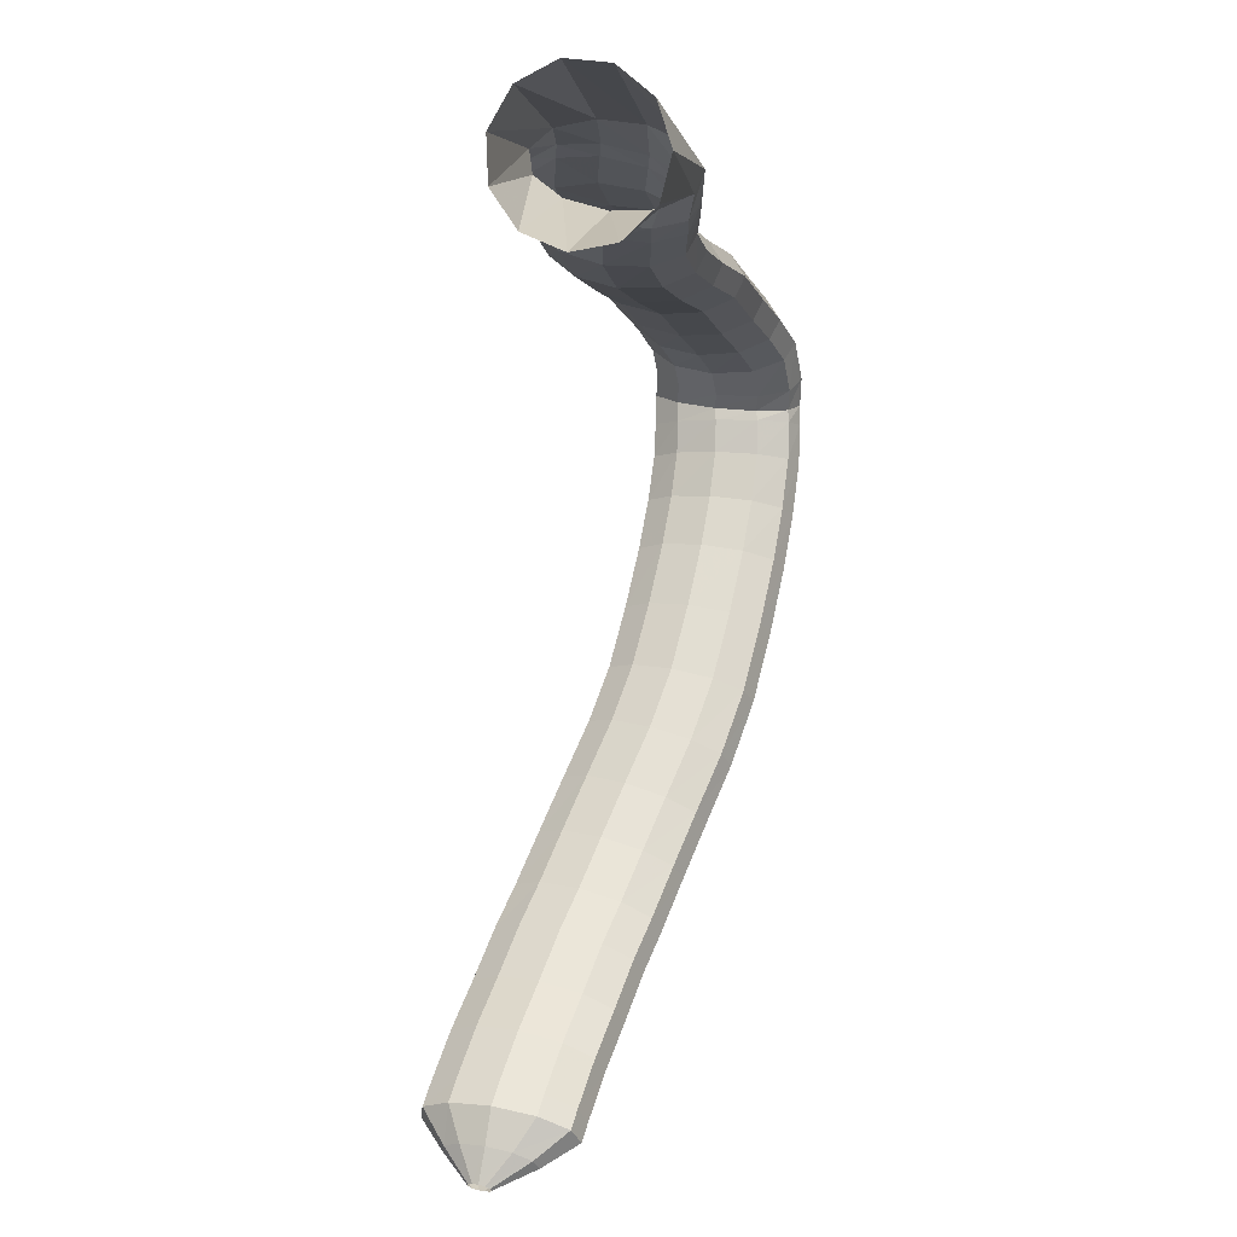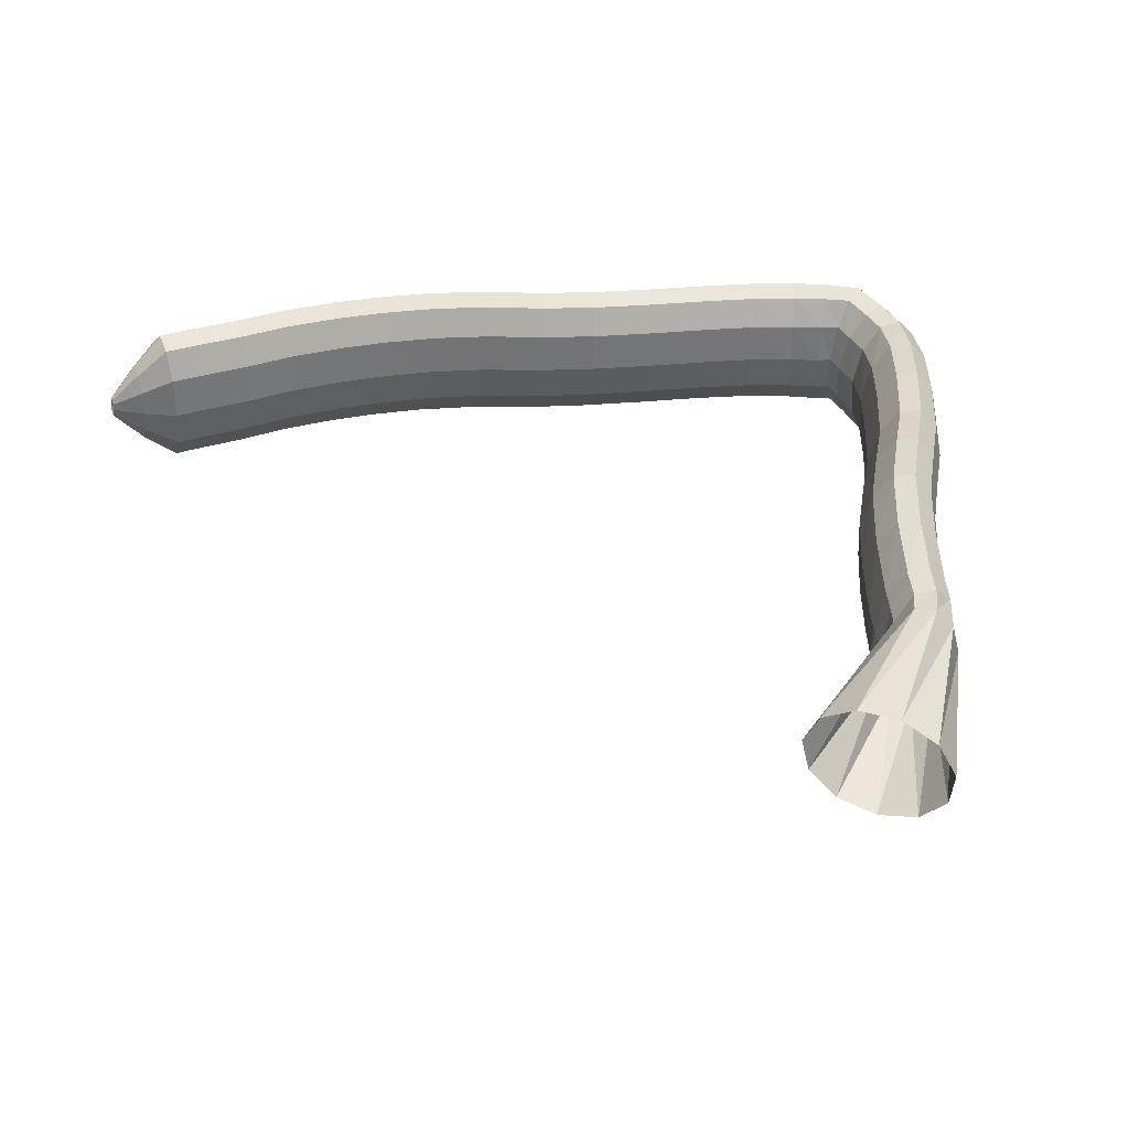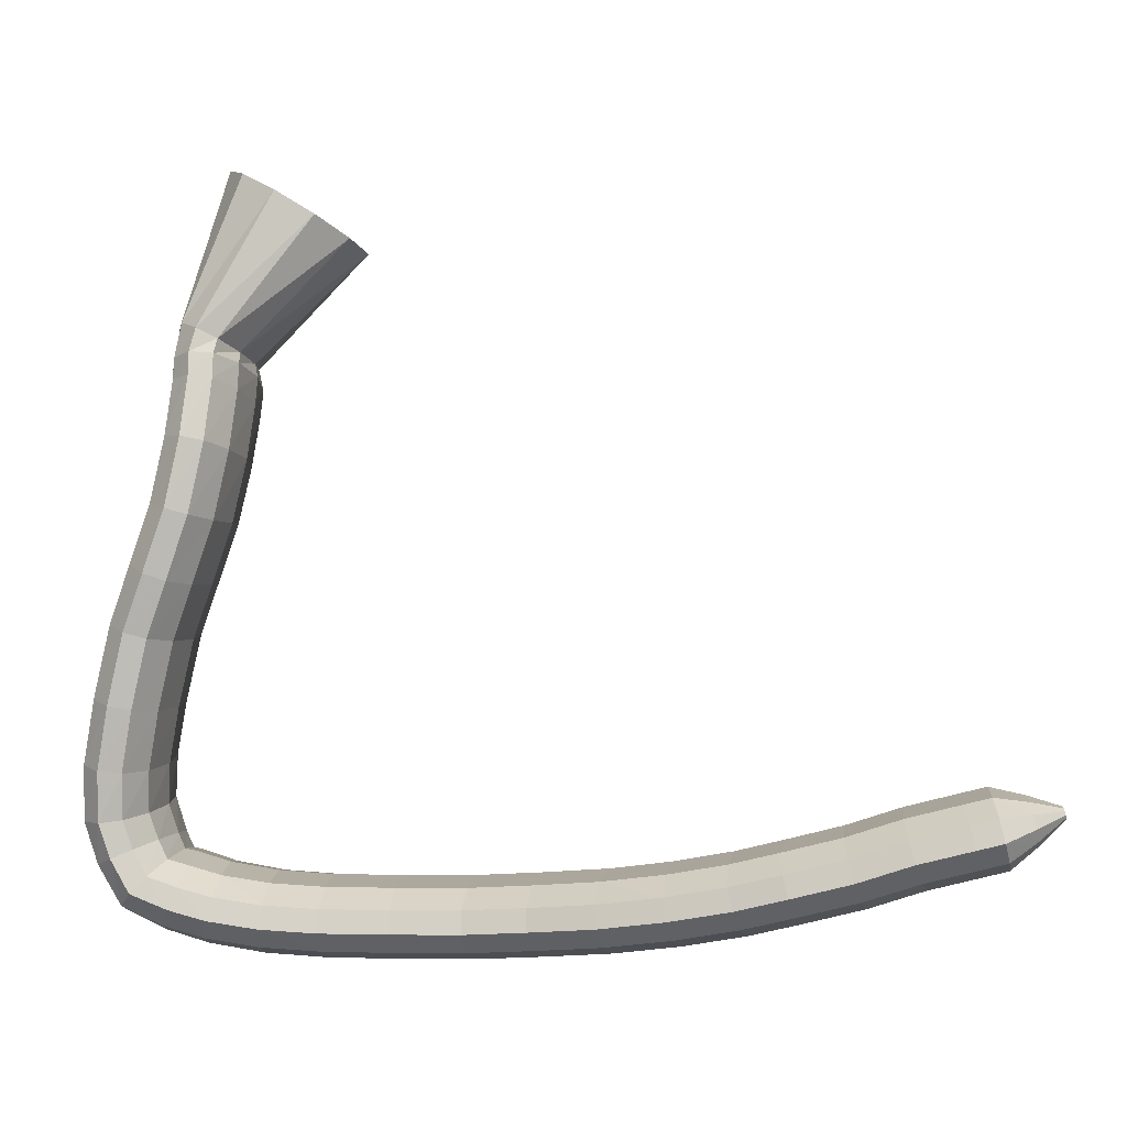
<metadata>
{"format":"obj","ext":"obj","renderer":"f3d","projection":"perspective","resolution":1024,"background":"white","views":[{"elev":65.8,"azim":-82.5,"up":"+Z"},{"elev":55.8,"azim":-10.1,"up":"+Y"},{"elev":-12.3,"azim":-178.5,"up":"+Z"}]}
</metadata>
<code>
g tube1
v 122.4 170.2 96.08
v 122.3 169.8 96.11
v 122.2 169.5 96.02
v 122.2 169.4 95.84
v 122.2 169.6 95.62
v 122.2 169.9 95.43
v 122.2 170.3 95.33
v 122.3 170.7 95.36
v 122.4 170.9 95.51
v 122.4 170.9 95.72
v 122.4 170.6 95.93
v 122.4 170.2 96.08
v 124.5 170.1 96.76
v 124.3 168.5 96.89
v 124 167.3 96.52
v 123.8 166.9 95.77
v 123.7 167.5 94.89
v 123.7 168.8 94.14
v 123.9 170.4 93.78
v 124.1 171.9 93.9
v 124.3 172.7 94.48
v 124.5 172.6 95.33
v 124.6 171.7 96.18
v 124.5 170.1 96.76
v 126.7 170.1 97.28
v 126.4 167.4 97.48
v 126 165.4 96.86
v 125.6 164.7 95.62
v 125.4 165.6 94.14
v 125.4 167.8 92.91
v 125.6 170.5 92.31
v 126 173 92.53
v 126.4 174.4 93.5
v 126.7 174.3 94.91
v 126.8 172.7 96.32
v 126.7 170.1 97.28
v 128.2 169.9 96.95
v 127.8 167.2 97.17
v 127.3 165.2 96.56
v 126.9 164.5 95.32
v 126.8 165.4 93.84
v 126.8 167.6 92.6
v 127.1 170.3 91.97
v 127.6 172.8 92.18
v 128 174.1 93.14
v 128.3 174 94.55
v 128.4 172.4 95.97
v 128.2 169.9 96.95
v 131.6 169.3 96.19
v 131.1 166.6 96.43
v 130.6 164.6 95.83
v 130.2 164 94.61
v 129.9 164.9 93.14
v 130 167 91.89
v 130.4 169.8 91.26
v 130.9 172.2 91.44
v 131.4 173.6 92.39
v 131.7 173.4 93.8
v 131.8 171.8 95.21
v 131.6 169.3 96.19
v 135 168.6 95.2
v 134.5 165.9 95.44
v 133.9 163.9 94.86
v 133.5 163.3 93.64
v 133.3 164.2 92.16
v 133.4 166.3 90.9
v 133.8 169 90.26
v 134.4 171.5 90.44
v 134.9 172.8 91.38
v 135.2 172.7 92.79
v 135.2 171.1 94.21
v 135 168.6 95.2
v 138.4 167.9 94.45
v 137.9 165.2 94.7
v 137.3 163.2 94.12
v 136.9 162.6 92.89
v 136.8 163.5 91.4
v 137 165.6 90.12
v 137.5 168.3 89.46
v 138.1 170.7 89.63
v 138.6 172.1 90.58
v 138.9 171.9 92
v 138.8 170.4 93.44
v 138.4 167.9 94.45
v 141.4 167.1 93.84
v 140.8 164.5 94.1
v 140.2 162.5 93.51
v 139.9 161.8 92.27
v 139.8 162.7 90.77
v 140.1 164.8 89.48
v 140.7 167.5 88.81
v 141.3 169.9 88.98
v 141.8 171.3 89.94
v 142 171.2 91.37
v 141.9 169.6 92.82
v 141.4 167.1 93.84
v 145 166.2 93.33
v 144.4 163.6 93.58
v 143.9 161.6 92.99
v 143.6 161 91.73
v 143.6 161.8 90.22
v 144 163.9 88.93
v 144.6 166.6 88.27
v 145.2 169 88.45
v 145.6 170.4 89.41
v 145.8 170.3 90.85
v 145.5 168.7 92.32
v 145 166.2 93.33
v 148.9 165.3 93.01
v 148.2 162.6 93.25
v 147.6 160.7 92.65
v 147.4 160 91.38
v 147.5 160.8 89.87
v 148 162.9 88.58
v 148.6 165.6 87.92
v 149.3 168 88.11
v 149.7 169.3 89.08
v 149.7 169.3 90.53
v 149.4 167.7 91.99
v 148.9 165.3 93.01
v 152.8 164.2 92.89
v 152.2 161.5 93.12
v 151.7 159.6 92.51
v 151.6 158.9 91.24
v 151.7 159.7 89.73
v 152.2 161.8 88.45
v 152.8 164.5 87.8
v 153.3 166.9 88
v 153.7 168.3 88.98
v 153.7 168.2 90.43
v 153.4 166.7 91.89
v 152.8 164.2 92.89
v 157 163.4 92.8
v 156.6 160.7 93.03
v 156.2 158.7 92.41
v 156.1 158 91.14
v 156.3 158.8 89.62
v 156.6 160.9 88.35
v 157 163.6 87.71
v 157.4 166.1 87.92
v 157.6 167.5 88.9
v 157.6 167.4 90.35
v 157.4 165.9 91.81
v 157 163.4 92.8
v 161.5 162.9 92.86
v 161.2 160.1 93.09
v 161 158.1 92.47
v 161 157.4 91.2
v 161.1 158.3 89.69
v 161.3 160.4 88.41
v 161.6 163.1 87.77
v 161.8 165.6 87.98
v 162 167 88.96
v 161.9 166.9 90.41
v 161.7 165.4 91.86
v 161.5 162.9 92.86
v 165.8 162.5 92.97
v 165.6 159.8 93.2
v 165.5 157.8 92.59
v 165.5 157 91.32
v 165.6 157.9 89.81
v 165.8 160 88.53
v 166.1 162.7 87.88
v 166.2 165.2 88.08
v 166.2 166.6 89.06
v 166.2 166.6 90.51
v 166 165 91.96
v 165.8 162.5 92.97
v 169.2 162.4 93.23
v 169.1 159.6 93.49
v 169.1 157.6 92.9
v 169.3 156.9 91.65
v 169.5 157.7 90.14
v 169.7 159.8 88.84
v 169.8 162.5 88.18
v 169.9 165 88.35
v 169.8 166.5 89.31
v 169.6 166.4 90.75
v 169.4 164.9 92.21
v 169.2 162.4 93.23
v 172.2 162.4 93.76
v 172.2 159.7 94.07
v 172.4 157.6 93.53
v 172.7 156.9 92.32
v 173.1 157.7 90.82
v 173.3 159.8 89.51
v 173.4 162.5 88.8
v 173.3 165 88.91
v 173 166.4 89.82
v 172.7 166.4 91.24
v 172.4 164.9 92.7
v 172.2 162.4 93.76
v 174.2 162.6 94.39
v 174.3 159.9 94.77
v 174.7 157.8 94.32
v 175.2 157.1 93.18
v 175.6 157.9 91.7
v 175.9 160 90.37
v 175.9 162.7 89.6
v 175.7 165.2 89.63
v 175.2 166.6 90.47
v 174.8 166.6 91.83
v 174.4 165.1 93.29
v 174.2 162.6 94.39
v 175 162.8 94.54
v 174.9 160 94.9
v 175.4 158 94.61
v 176.3 157.3 93.75
v 177.3 158.1 92.59
v 178.1 160.1 91.51
v 178.5 162.9 90.85
v 178.3 165.3 90.81
v 177.5 166.8 91.42
v 176.5 166.8 92.47
v 175.6 165.3 93.63
v 175 162.8 94.54
v 175.4 162.7 95.52
v 175.4 160 95.94
v 176.1 158 95.95
v 177.3 157.4 95.55
v 178.7 158.2 94.86
v 179.7 160.4 94.1
v 180.1 163.1 93.51
v 179.7 165.5 93.29
v 178.7 166.9 93.49
v 177.4 166.8 94.07
v 176.2 165.3 94.82
v 175.4 162.7 95.52
v 176 163.1 97.24
v 176 160.5 98.02
v 176.9 158.6 98.51
v 178.2 158 98.54
v 179.6 158.9 98.11
v 180.6 161.1 97.35
v 181 163.7 96.5
v 180.5 166.1 95.84
v 179.4 167.4 95.57
v 178 167.2 95.78
v 176.7 165.6 96.4
v 176 163.1 97.24
v 175.9 164.1 99.64
v 175.9 161.5 100.6
v 176.6 159.7 101.3
v 177.9 159.2 101.7
v 179.4 160.2 101.5
v 180.5 162.3 100.9
v 180.9 164.9 99.99
v 180.5 167.2 99.12
v 179.4 168.5 98.54
v 177.9 168.2 98.44
v 176.6 166.6 98.85
v 175.9 164.1 99.64
v 175.2 165.3 102.9
v 175.2 162.7 103.7
v 176 160.8 104.5
v 177.3 160.3 104.9
v 178.7 161.3 104.9
v 179.7 163.5 104.5
v 180.1 166.2 103.7
v 179.7 168.5 102.9
v 178.7 169.8 102.3
v 177.3 169.5 102.1
v 176 167.8 102.3
v 175.2 165.3 102.9
v 174.2 166.4 107
v 174.2 163.8 107.8
v 174.9 162 108.6
v 176.2 161.5 109.2
v 177.6 162.6 109.3
v 178.7 164.8 108.9
v 179.1 167.5 108.1
v 178.7 169.8 107.2
v 177.7 171 106.5
v 176.3 170.6 106.2
v 175 169 106.4
v 174.2 166.4 107
v 173 167.7 110.1
v 172.9 165.1 111
v 173.6 163.3 111.9
v 174.9 162.8 112.5
v 176.2 163.9 112.7
v 177.3 166.1 112.3
v 177.7 168.8 111.6
v 177.4 171.1 110.6
v 176.4 172.2 109.8
v 175 171.9 109.4
v 173.7 170.2 109.5
v 173 167.7 110.1
v 171.7 168.7 113.7
v 171.7 166.1 114.3
v 172.5 164.2 115
v 173.8 163.8 115.5
v 175.1 164.8 115.7
v 176.1 167.1 115.4
v 176.5 169.8 114.9
v 176.1 172.2 114.2
v 175 173.4 113.5
v 173.6 173.1 113.2
v 172.4 171.3 113.3
v 171.7 168.7 113.7
v 170.8 169.5 117.5
v 170.9 166.8 117.7
v 171.7 164.8 118
v 173 164.3 118.3
v 174.4 165.3 118.5
v 175.4 167.6 118.5
v 175.7 170.4 118.3
v 175.2 172.8 118
v 174.1 174.1 117.7
v 172.7 173.9 117.5
v 171.4 172.1 117.4
v 170.8 169.5 117.5
v 170.4 169.4 121.1
v 170.5 166.7 120.9
v 171.3 164.7 121
v 172.6 164.1 121.1
v 174 165.2 121.2
v 175 167.4 121.4
v 175.4 170.2 121.6
v 174.9 172.7 121.6
v 173.7 174 121.6
v 172.3 173.7 121.4
v 171 172 121.2
v 170.4 169.4 121.1
v 170.3 169.4 122.7
v 170.3 166.6 122.6
v 171.1 164.7 122.6
v 172.4 164.1 122.6
v 173.9 165.1 122.7
v 174.9 167.3 122.8
v 175.3 170.1 122.9
v 174.9 172.6 123
v 173.7 173.9 123
v 172.3 173.7 123
v 171 172 122.9
v 170.3 169.4 122.7
v 170.5 169 123.7
v 170.7 166.3 124.1
v 171.5 164.5 124.7
v 172.7 164 125.4
v 173.9 165.2 125.9
v 174.8 167.5 126
v 175 170.3 125.7
v 174.4 172.7 125.2
v 173.4 173.9 124.5
v 172.1 173.5 123.9
v 171 171.7 123.6
v 170.5 169 123.7
v 163.5 170.3 130.3
v 164 167.6 131
v 165.7 165.8 132.4
v 168 165.4 133.9
v 170.3 166.5 135.1
v 171.7 168.9 135.6
v 171.9 171.7 135.2
v 170.8 174 134.2
v 168.7 175.2 132.7
v 166.3 174.8 131.3
v 164.3 172.9 130.4
v 163.5 170.3 130.3
f 1 2 14
f 14 13 1
f 2 3 15
f 15 14 2
f 3 4 16
f 16 15 3
f 4 5 17
f 17 16 4
f 5 6 18
f 18 17 5
f 6 7 19
f 19 18 6
f 7 8 20
f 20 19 7
f 8 9 21
f 21 20 8
f 9 10 22
f 22 21 9
f 10 11 23
f 23 22 10
f 11 12 24
f 24 23 11
f 13 14 26
f 26 25 13
f 14 15 27
f 27 26 14
f 15 16 28
f 28 27 15
f 16 17 29
f 29 28 16
f 17 18 30
f 30 29 17
f 18 19 31
f 31 30 18
f 19 20 32
f 32 31 19
f 20 21 33
f 33 32 20
f 21 22 34
f 34 33 21
f 22 23 35
f 35 34 22
f 23 24 36
f 36 35 23
f 25 26 38
f 38 37 25
f 26 27 39
f 39 38 26
f 27 28 40
f 40 39 27
f 28 29 41
f 41 40 28
f 29 30 42
f 42 41 29
f 30 31 43
f 43 42 30
f 31 32 44
f 44 43 31
f 32 33 45
f 45 44 32
f 33 34 46
f 46 45 33
f 34 35 47
f 47 46 34
f 35 36 48
f 48 47 35
f 37 38 50
f 50 49 37
f 38 39 51
f 51 50 38
f 39 40 52
f 52 51 39
f 40 41 53
f 53 52 40
f 41 42 54
f 54 53 41
f 42 43 55
f 55 54 42
f 43 44 56
f 56 55 43
f 44 45 57
f 57 56 44
f 45 46 58
f 58 57 45
f 46 47 59
f 59 58 46
f 47 48 60
f 60 59 47
f 49 50 62
f 62 61 49
f 50 51 63
f 63 62 50
f 51 52 64
f 64 63 51
f 52 53 65
f 65 64 52
f 53 54 66
f 66 65 53
f 54 55 67
f 67 66 54
f 55 56 68
f 68 67 55
f 56 57 69
f 69 68 56
f 57 58 70
f 70 69 57
f 58 59 71
f 71 70 58
f 59 60 72
f 72 71 59
f 61 62 74
f 74 73 61
f 62 63 75
f 75 74 62
f 63 64 76
f 76 75 63
f 64 65 77
f 77 76 64
f 65 66 78
f 78 77 65
f 66 67 79
f 79 78 66
f 67 68 80
f 80 79 67
f 68 69 81
f 81 80 68
f 69 70 82
f 82 81 69
f 70 71 83
f 83 82 70
f 71 72 84
f 84 83 71
f 73 74 86
f 86 85 73
f 74 75 87
f 87 86 74
f 75 76 88
f 88 87 75
f 76 77 89
f 89 88 76
f 77 78 90
f 90 89 77
f 78 79 91
f 91 90 78
f 79 80 92
f 92 91 79
f 80 81 93
f 93 92 80
f 81 82 94
f 94 93 81
f 82 83 95
f 95 94 82
f 83 84 96
f 96 95 83
f 85 86 98
f 98 97 85
f 86 87 99
f 99 98 86
f 87 88 100
f 100 99 87
f 88 89 101
f 101 100 88
f 89 90 102
f 102 101 89
f 90 91 103
f 103 102 90
f 91 92 104
f 104 103 91
f 92 93 105
f 105 104 92
f 93 94 106
f 106 105 93
f 94 95 107
f 107 106 94
f 95 96 108
f 108 107 95
f 97 98 110
f 110 109 97
f 98 99 111
f 111 110 98
f 99 100 112
f 112 111 99
f 100 101 113
f 113 112 100
f 101 102 114
f 114 113 101
f 102 103 115
f 115 114 102
f 103 104 116
f 116 115 103
f 104 105 117
f 117 116 104
f 105 106 118
f 118 117 105
f 106 107 119
f 119 118 106
f 107 108 120
f 120 119 107
f 109 110 122
f 122 121 109
f 110 111 123
f 123 122 110
f 111 112 124
f 124 123 111
f 112 113 125
f 125 124 112
f 113 114 126
f 126 125 113
f 114 115 127
f 127 126 114
f 115 116 128
f 128 127 115
f 116 117 129
f 129 128 116
f 117 118 130
f 130 129 117
f 118 119 131
f 131 130 118
f 119 120 132
f 132 131 119
f 121 122 134
f 134 133 121
f 122 123 135
f 135 134 122
f 123 124 136
f 136 135 123
f 124 125 137
f 137 136 124
f 125 126 138
f 138 137 125
f 126 127 139
f 139 138 126
f 127 128 140
f 140 139 127
f 128 129 141
f 141 140 128
f 129 130 142
f 142 141 129
f 130 131 143
f 143 142 130
f 131 132 144
f 144 143 131
f 133 134 146
f 146 145 133
f 134 135 147
f 147 146 134
f 135 136 148
f 148 147 135
f 136 137 149
f 149 148 136
f 137 138 150
f 150 149 137
f 138 139 151
f 151 150 138
f 139 140 152
f 152 151 139
f 140 141 153
f 153 152 140
f 141 142 154
f 154 153 141
f 142 143 155
f 155 154 142
f 143 144 156
f 156 155 143
f 145 146 158
f 158 157 145
f 146 147 159
f 159 158 146
f 147 148 160
f 160 159 147
f 148 149 161
f 161 160 148
f 149 150 162
f 162 161 149
f 150 151 163
f 163 162 150
f 151 152 164
f 164 163 151
f 152 153 165
f 165 164 152
f 153 154 166
f 166 165 153
f 154 155 167
f 167 166 154
f 155 156 168
f 168 167 155
f 157 158 170
f 170 169 157
f 158 159 171
f 171 170 158
f 159 160 172
f 172 171 159
f 160 161 173
f 173 172 160
f 161 162 174
f 174 173 161
f 162 163 175
f 175 174 162
f 163 164 176
f 176 175 163
f 164 165 177
f 177 176 164
f 165 166 178
f 178 177 165
f 166 167 179
f 179 178 166
f 167 168 180
f 180 179 167
f 169 170 182
f 182 181 169
f 170 171 183
f 183 182 170
f 171 172 184
f 184 183 171
f 172 173 185
f 185 184 172
f 173 174 186
f 186 185 173
f 174 175 187
f 187 186 174
f 175 176 188
f 188 187 175
f 176 177 189
f 189 188 176
f 177 178 190
f 190 189 177
f 178 179 191
f 191 190 178
f 179 180 192
f 192 191 179
f 181 182 194
f 194 193 181
f 182 183 195
f 195 194 182
f 183 184 196
f 196 195 183
f 184 185 197
f 197 196 184
f 185 186 198
f 198 197 185
f 186 187 199
f 199 198 186
f 187 188 200
f 200 199 187
f 188 189 201
f 201 200 188
f 189 190 202
f 202 201 189
f 190 191 203
f 203 202 190
f 191 192 204
f 204 203 191
f 193 194 206
f 206 205 193
f 194 195 207
f 207 206 194
f 195 196 208
f 208 207 195
f 196 197 209
f 209 208 196
f 197 198 210
f 210 209 197
f 198 199 211
f 211 210 198
f 199 200 212
f 212 211 199
f 200 201 213
f 213 212 200
f 201 202 214
f 214 213 201
f 202 203 215
f 215 214 202
f 203 204 216
f 216 215 203
f 205 206 218
f 218 217 205
f 206 207 219
f 219 218 206
f 207 208 220
f 220 219 207
f 208 209 221
f 221 220 208
f 209 210 222
f 222 221 209
f 210 211 223
f 223 222 210
f 211 212 224
f 224 223 211
f 212 213 225
f 225 224 212
f 213 214 226
f 226 225 213
f 214 215 227
f 227 226 214
f 215 216 228
f 228 227 215
f 217 218 230
f 230 229 217
f 218 219 231
f 231 230 218
f 219 220 232
f 232 231 219
f 220 221 233
f 233 232 220
f 221 222 234
f 234 233 221
f 222 223 235
f 235 234 222
f 223 224 236
f 236 235 223
f 224 225 237
f 237 236 224
f 225 226 238
f 238 237 225
f 226 227 239
f 239 238 226
f 227 228 240
f 240 239 227
f 229 230 242
f 242 241 229
f 230 231 243
f 243 242 230
f 231 232 244
f 244 243 231
f 232 233 245
f 245 244 232
f 233 234 246
f 246 245 233
f 234 235 247
f 247 246 234
f 235 236 248
f 248 247 235
f 236 237 249
f 249 248 236
f 237 238 250
f 250 249 237
f 238 239 251
f 251 250 238
f 239 240 252
f 252 251 239
f 241 242 254
f 254 253 241
f 242 243 255
f 255 254 242
f 243 244 256
f 256 255 243
f 244 245 257
f 257 256 244
f 245 246 258
f 258 257 245
f 246 247 259
f 259 258 246
f 247 248 260
f 260 259 247
f 248 249 261
f 261 260 248
f 249 250 262
f 262 261 249
f 250 251 263
f 263 262 250
f 251 252 264
f 264 263 251
f 253 254 266
f 266 265 253
f 254 255 267
f 267 266 254
f 255 256 268
f 268 267 255
f 256 257 269
f 269 268 256
f 257 258 270
f 270 269 257
f 258 259 271
f 271 270 258
f 259 260 272
f 272 271 259
f 260 261 273
f 273 272 260
f 261 262 274
f 274 273 261
f 262 263 275
f 275 274 262
f 263 264 276
f 276 275 263
f 265 266 278
f 278 277 265
f 266 267 279
f 279 278 266
f 267 268 280
f 280 279 267
f 268 269 281
f 281 280 268
f 269 270 282
f 282 281 269
f 270 271 283
f 283 282 270
f 271 272 284
f 284 283 271
f 272 273 285
f 285 284 272
f 273 274 286
f 286 285 273
f 274 275 287
f 287 286 274
f 275 276 288
f 288 287 275
f 277 278 290
f 290 289 277
f 278 279 291
f 291 290 278
f 279 280 292
f 292 291 279
f 280 281 293
f 293 292 280
f 281 282 294
f 294 293 281
f 282 283 295
f 295 294 282
f 283 284 296
f 296 295 283
f 284 285 297
f 297 296 284
f 285 286 298
f 298 297 285
f 286 287 299
f 299 298 286
f 287 288 300
f 300 299 287
f 289 290 302
f 302 301 289
f 290 291 303
f 303 302 290
f 291 292 304
f 304 303 291
f 292 293 305
f 305 304 292
f 293 294 306
f 306 305 293
f 294 295 307
f 307 306 294
f 295 296 308
f 308 307 295
f 296 297 309
f 309 308 296
f 297 298 310
f 310 309 297
f 298 299 311
f 311 310 298
f 299 300 312
f 312 311 299
f 301 302 314
f 314 313 301
f 302 303 315
f 315 314 302
f 303 304 316
f 316 315 303
f 304 305 317
f 317 316 304
f 305 306 318
f 318 317 305
f 306 307 319
f 319 318 306
f 307 308 320
f 320 319 307
f 308 309 321
f 321 320 308
f 309 310 322
f 322 321 309
f 310 311 323
f 323 322 310
f 311 312 324
f 324 323 311
f 313 314 326
f 326 325 313
f 314 315 327
f 327 326 314
f 315 316 328
f 328 327 315
f 316 317 329
f 329 328 316
f 317 318 330
f 330 329 317
f 318 319 331
f 331 330 318
f 319 320 332
f 332 331 319
f 320 321 333
f 333 332 320
f 321 322 334
f 334 333 321
f 322 323 335
f 335 334 322
f 323 324 336
f 336 335 323
f 325 326 338
f 338 337 325
f 326 327 339
f 339 338 326
f 327 328 340
f 340 339 327
f 328 329 341
f 341 340 328
f 329 330 342
f 342 341 329
f 330 331 343
f 343 342 330
f 331 332 344
f 344 343 331
f 332 333 345
f 345 344 332
f 333 334 346
f 346 345 333
f 334 335 347
f 347 346 334
f 335 336 348
f 348 347 335
f 337 338 350
f 350 349 337
f 338 339 351
f 351 350 338
f 339 340 352
f 352 351 339
f 340 341 353
f 353 352 340
f 341 342 354
f 354 353 341
f 342 343 355
f 355 354 342
f 343 344 356
f 356 355 343
f 344 345 357
f 357 356 344
f 345 346 358
f 358 357 345
f 346 347 359
f 359 358 346
f 347 348 360
f 360 359 347
g

</code>
